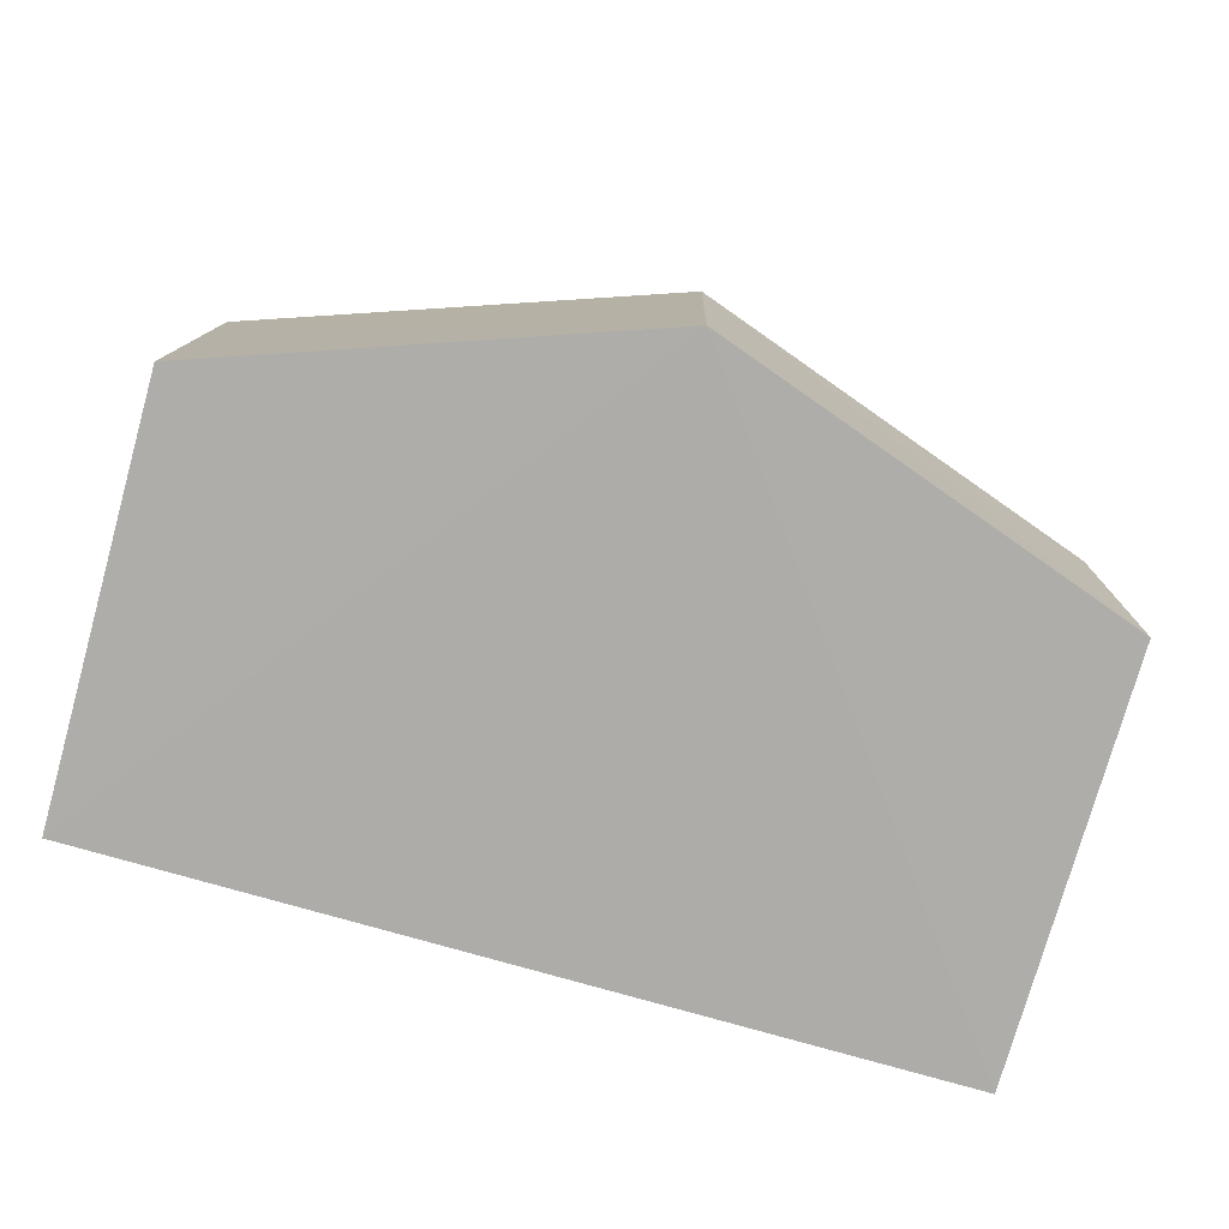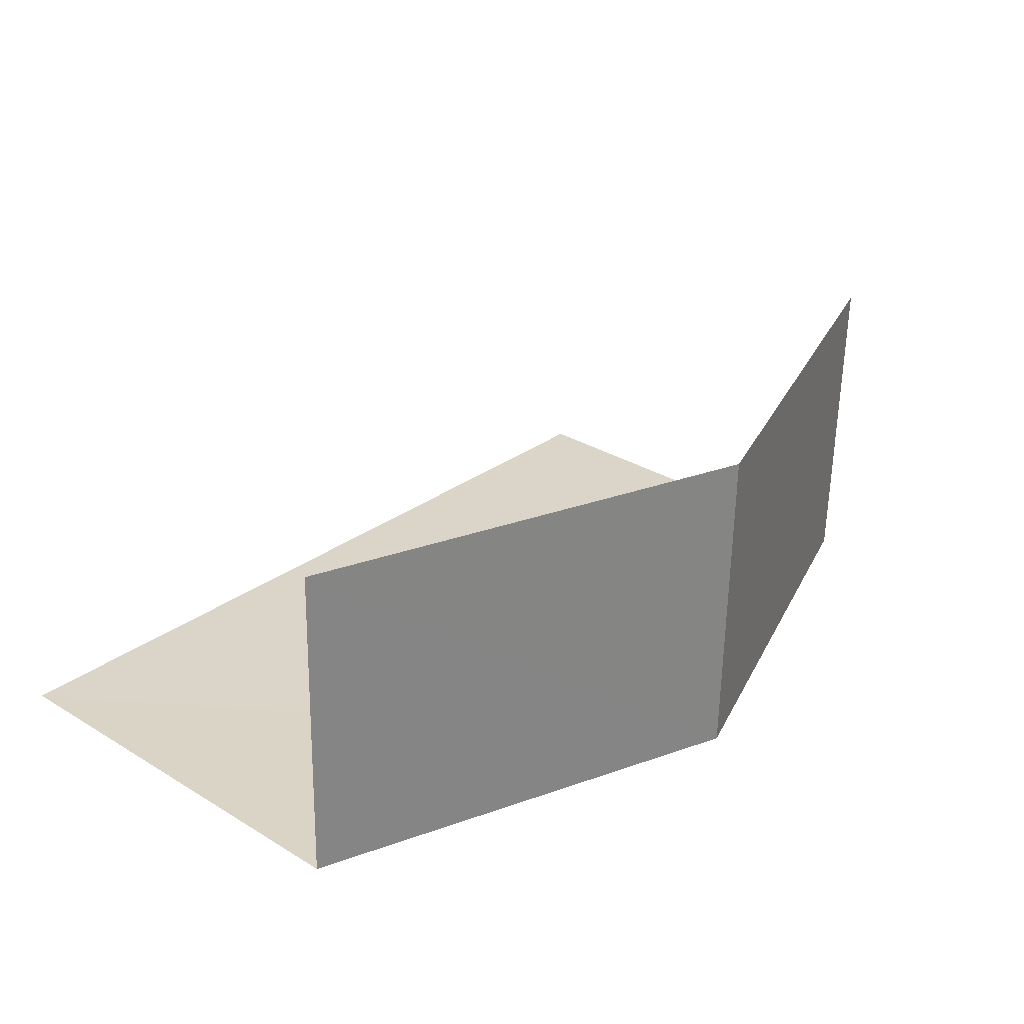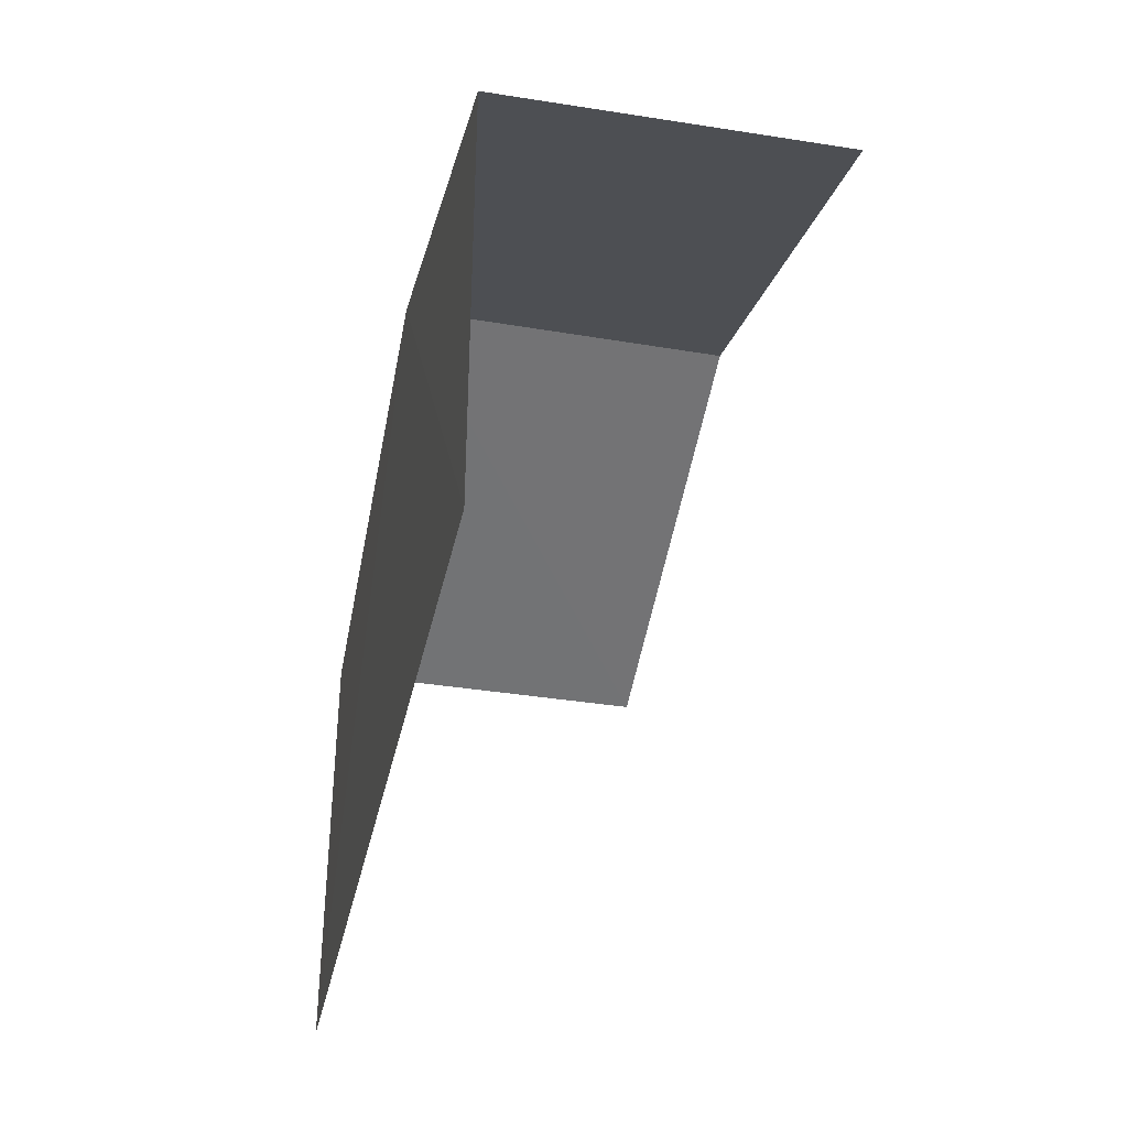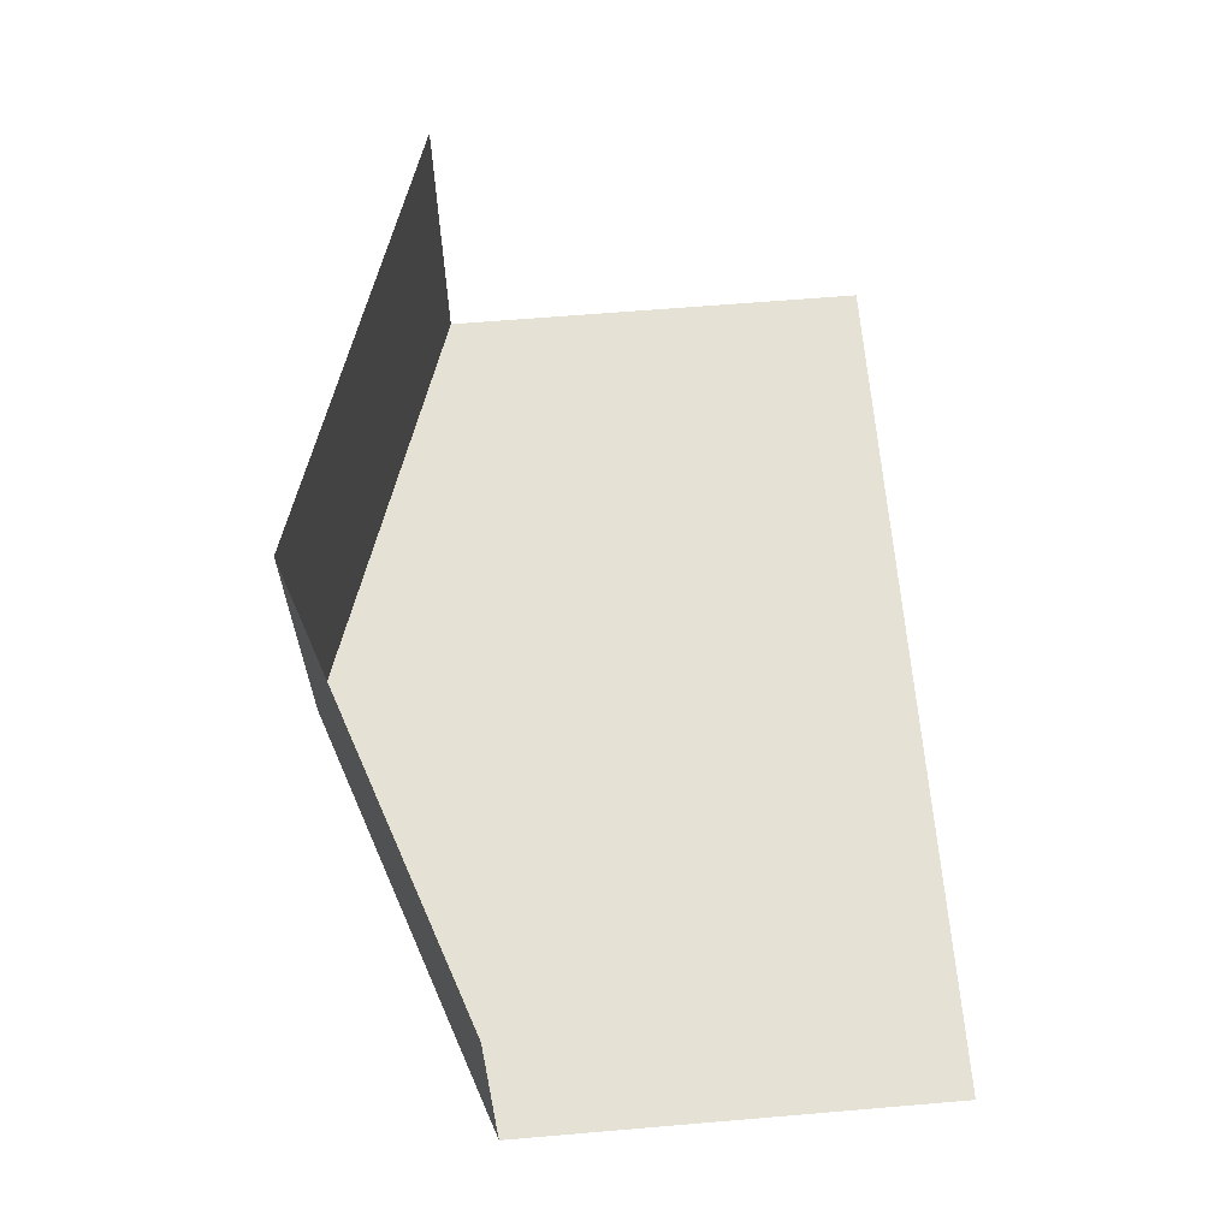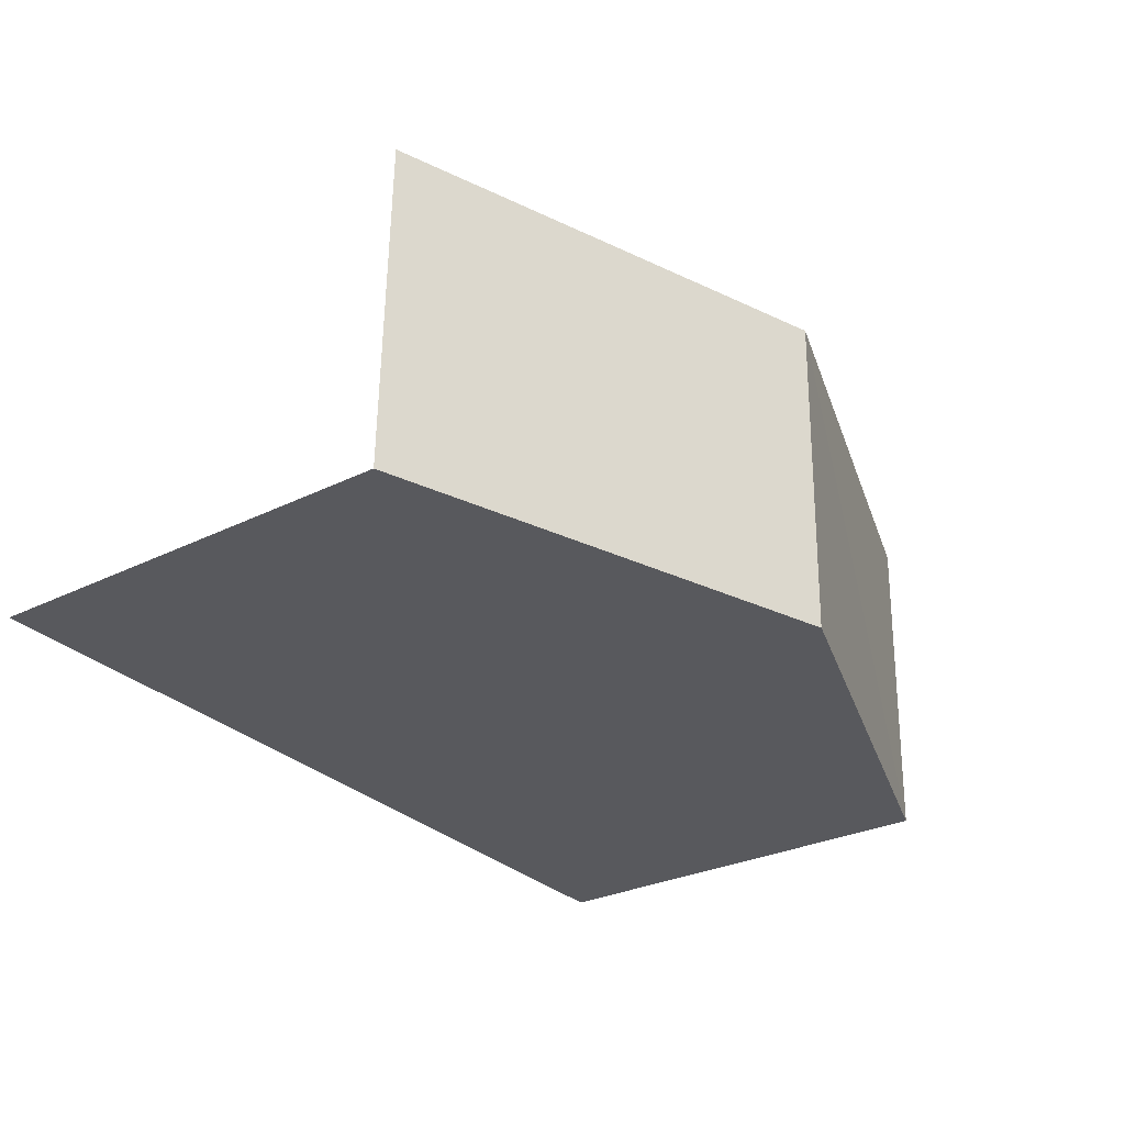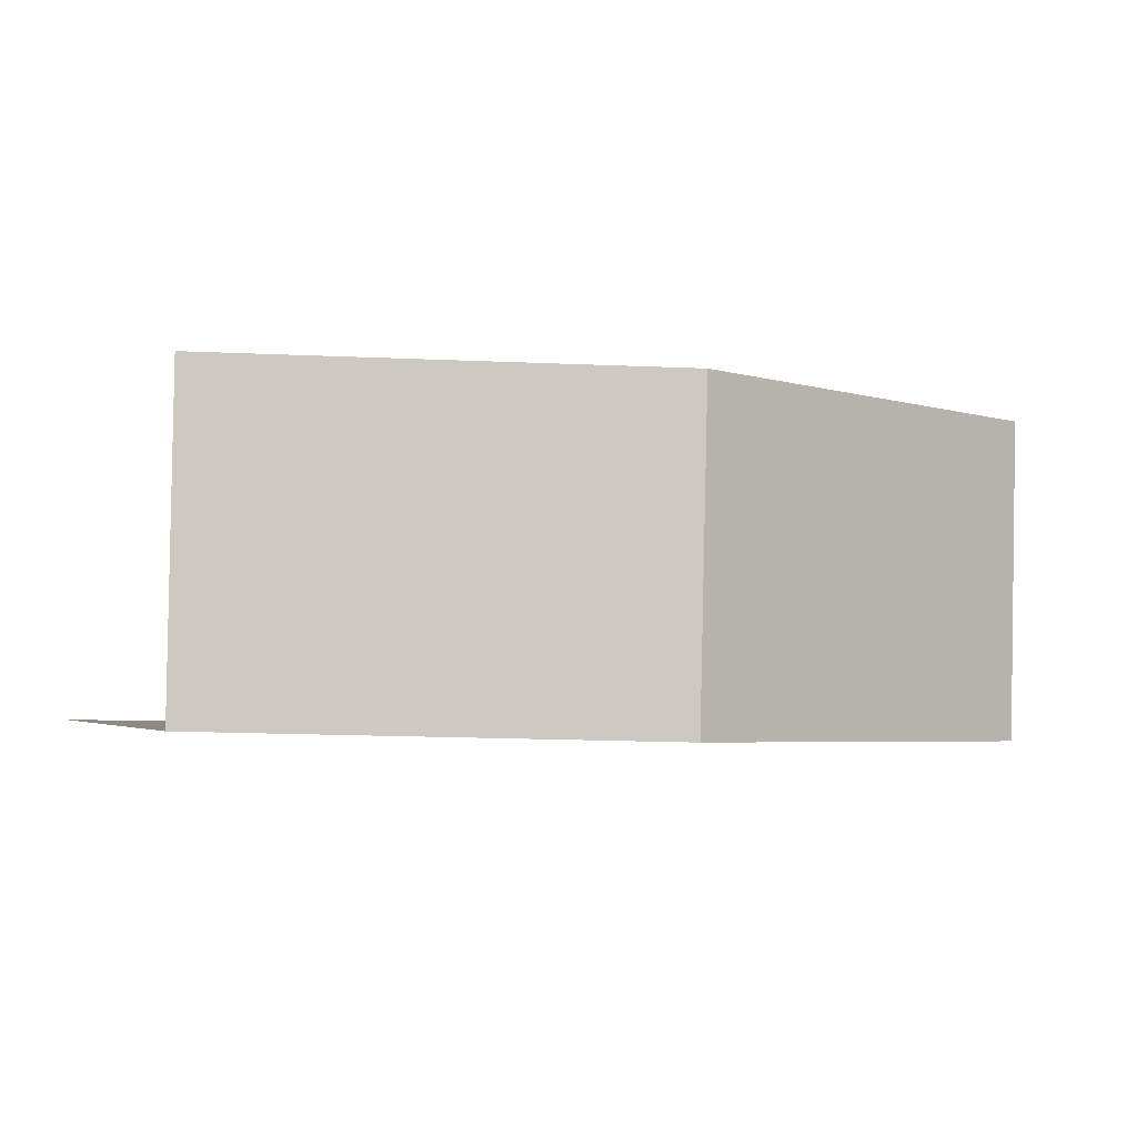
<metadata>
{"format":"obj","ext":"obj","renderer":"f3d","projection":"perspective","resolution":1024,"background":"white","views":[{"elev":-76.8,"azim":-15.5,"up":"+Y"},{"elev":30.0,"azim":-48.4,"up":"+Y"},{"elev":-36.7,"azim":76.8,"up":"+Z"},{"elev":63.0,"azim":85.4,"up":"+Y"},{"elev":-28.6,"azim":-53.4,"up":"+Y"},{"elev":-2.5,"azim":-24.2,"up":"+Y"}]}
</metadata>
<code>
v -3.736e+05 -1.054e+05 20.94
v -3.736e+05 -1.054e+05 20.94
v -3.736e+05 -1.054e+05 20.94
v -3.736e+05 -1.054e+05 20.94
v -3.736e+05 -1.054e+05 26.56
v -3.736e+05 -1.054e+05 26.56
v -3.736e+05 -1.054e+05 28.54
v -3.736e+05 -1.054e+05 28.54
v -3.736e+05 -1.054e+05 26.56
v -3.736e+05 -1.054e+05 26.56
f 1 2 3
f 4 1 3
f 6 2 7
f 2 1 7
f 1 9 7
f 10 1 4
f 10 9 1
f 5 3 2
f 6 5 2
f 5 6 7
f 8 5 7
f 9 10 8
f 7 9 8
f 10 4 8
f 4 3 8
f 3 5 8

</code>
